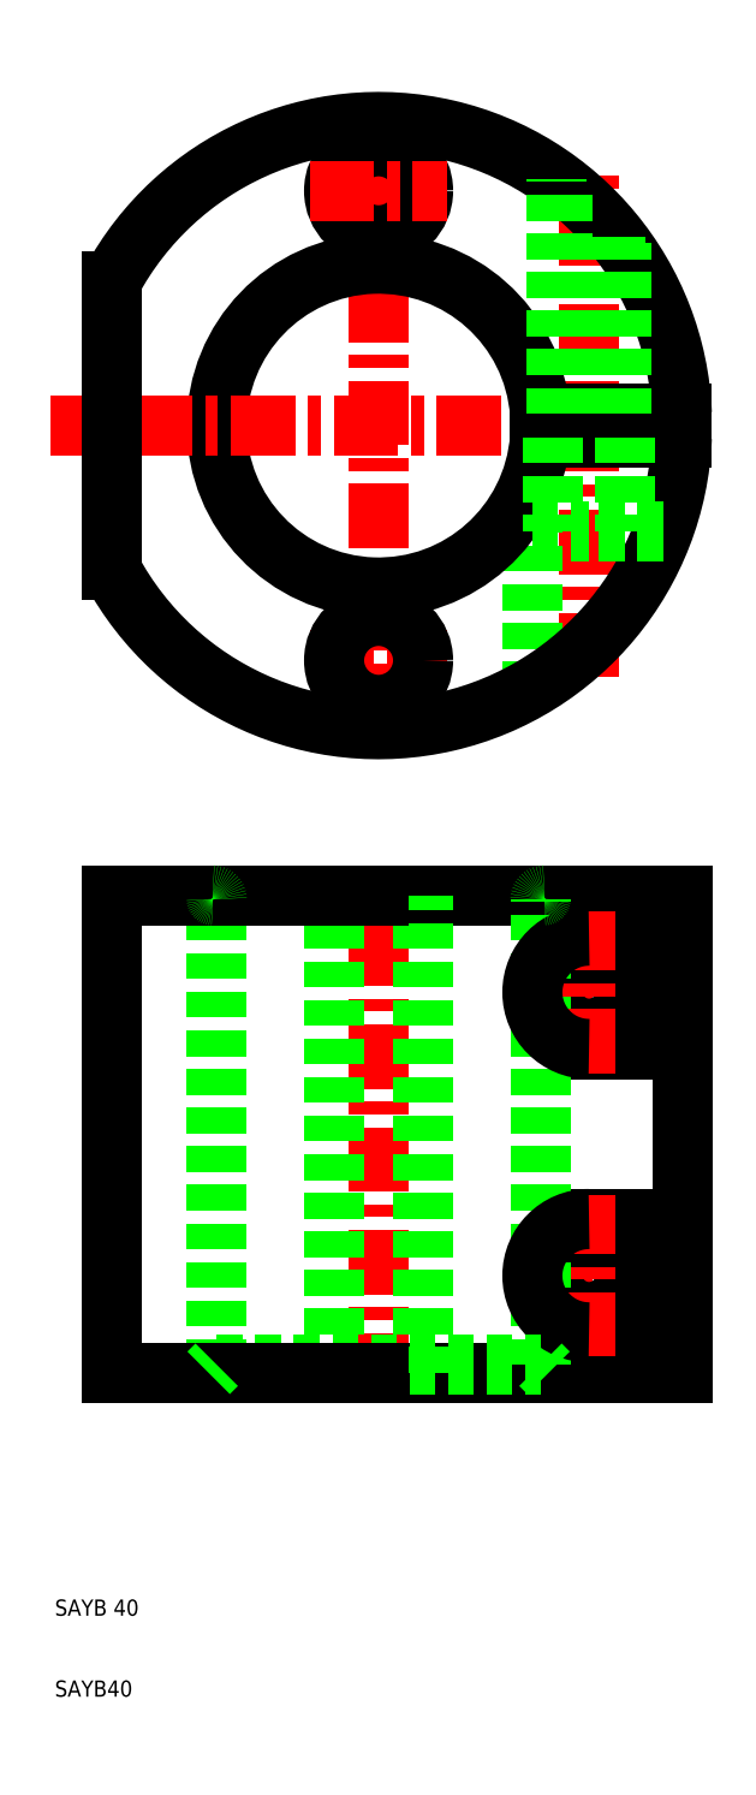
<metadata>
{"format":"dxf","ext":"dxf","renderer":"ezdxf+matplotlib","layout":"modelspace","background":"white","min_lineweight":24,"dpi":150}
</metadata>
<code>
0
SECTION
2
ENTITIES
0
LINE
8
CENTER
10
76
20
135.9
30
0
11
76
21
198.1
31
0
0
LINE
8
CENTER
10
50
20
126.5
30
0
11
50
21
207.5
31
0
0
LINE
8
0
10
69
20
134.7
30
0
11
69
21
154
31
0
0
ARC
8
0
10
50
20
167
30
0
40
20
50
4.301
51
355.7
0
ARC
8
0
10
50
20
167
30
0
40
37.5
50
208.4
51
357.7
0
LINE
8
CENTER
10
86
20
62
30
0
11
66
21
62
31
0
0
LINE
8
CENTER
10
86
20
97
30
0
11
66
21
97
31
0
0
LINE
8
0
10
87.5
20
109
30
0
11
50
21
109
31
0
0
LINE
8
0
10
50
20
50
30
0
11
87.5
21
50
31
0
0
LINE
8
0
10
76
20
55
30
0
11
83
21
55
31
0
0
LINE
8
0
10
76
20
104
30
0
11
83
21
104
31
0
0
LINE
8
0
10
76
20
90
30
0
11
83
21
90
31
0
0
LINE
8
0
10
76
20
69
30
0
11
83
21
69
31
0
0
CIRCLE
8
0
10
76
20
97
30
0
40
4.5
0
CIRCLE
8
0
10
76
20
62
30
0
40
4.5
0
LINE
8
CENTER
10
76
20
52
30
0
11
76
21
72
31
0
0
LINE
8
CENTER
10
50
20
47
30
0
11
50
21
112
31
0
0
LINE
8
0
10
30
20
51
30
0
11
30
21
108.5
31
0
0
LINE
8
0
10
70
20
51
30
0
11
70
21
108.5
31
0
0
LINE
8
0
10
55.5
20
50
30
0
11
55.5
21
109
31
0
0
LINE
8
0
10
44.5
20
50
30
0
11
44.5
21
109
31
0
0
LINE
8
0
10
17
20
50
30
0
11
17
21
109
31
0
0
ARC
8
0
10
76
20
62
30
0
40
7
50
90
51
270
0
TEXT
8
0
10
10
20
10
30
0
40
2
1
SAYB40
0
TEXT
8
0
10
10
20
20
30
0
40
2
1
SAYB 40
0
LINE
8
0
10
30
20
51
30
0
11
70
21
51
31
0
0
LINE
8
0
10
50
20
50
30
0
11
17
21
50
31
0
0
LINE
8
0
10
29
20
50
30
0
11
30
21
51
31
0
0
LINE
8
0
10
70
20
51
30
0
11
71
21
50
31
0
0
LINE
8
CENTER
10
76
20
87
30
0
11
76
21
107
31
0
0
ARC
8
0
10
76
20
97
30
0
40
7
50
90
51
270
0
LINE
8
CENTER
10
41.5
20
138
30
0
11
58.5
21
138
31
0
0
CIRCLE
8
0
10
50
20
138
30
0
40
5.5
0
LINE
8
0
10
17
20
109
30
0
11
50
21
109
31
0
0
ARC
8
0
10
29.5
20
108.5
30
0
40
0.5
50
0
51
90
0
ARC
8
0
10
70.5
20
108.5
30
0
40
0.5
50
90
51
180
0
LINE
8
0
10
87.5
20
50
30
0
11
87.5
21
109
31
0
0
LINE
8
0
10
83
20
62
30
0
11
83
21
55
31
0
0
LINE
8
0
10
83
20
97
30
0
11
83
21
104
31
0
0
LINE
8
0
10
83
20
62
30
0
11
83
21
69
31
0
0
LINE
8
0
10
83
20
97
30
0
11
83
21
90
31
0
0
LINE
8
CENTER
10
90.5
20
167
30
0
11
9.5
21
167
31
0
0
LINE
8
0
10
85.17
20
154
30
0
11
76
21
154
31
0
0
LINE
8
0
10
69.94
20
168.5
30
0
11
87.47
21
168.5
31
0
0
LINE
8
0
10
69.94
20
165.5
30
0
11
87.47
21
165.5
31
0
0
ARC
8
0
10
50
20
167
30
0
40
37.5
50
2.292
51
151.6
0
LINE
8
0
10
72.68
20
168.5
30
0
11
72.68
21
196.9
31
0
0
LINE
8
0
10
72
20
168.5
30
0
11
72
21
197.4
31
0
0
CIRCLE
8
0
10
50
20
196
30
0
40
5.5
0
LINE
8
0
10
17
20
184.8
30
0
11
17
21
149.2
31
0
0
LINE
8
0
10
71.5
20
165.5
30
0
11
71.5
21
154
31
0
0
LINE
8
0
10
69
20
154
30
0
11
76
21
154
31
0
0
LINE
8
CENTER
10
41.5
20
196
30
0
11
58.5
21
196
31
0
0
LINE
8
0
10
79.32
20
168.5
30
0
11
79.32
21
190.4
31
0
0
LINE
8
0
10
80
20
168.5
30
0
11
80
21
189.5
31
0
0
LINE
8
0
10
80.5
20
165.5
30
0
11
80.5
21
154
31
0
0
ENDSEC
0
EOF

</code>
